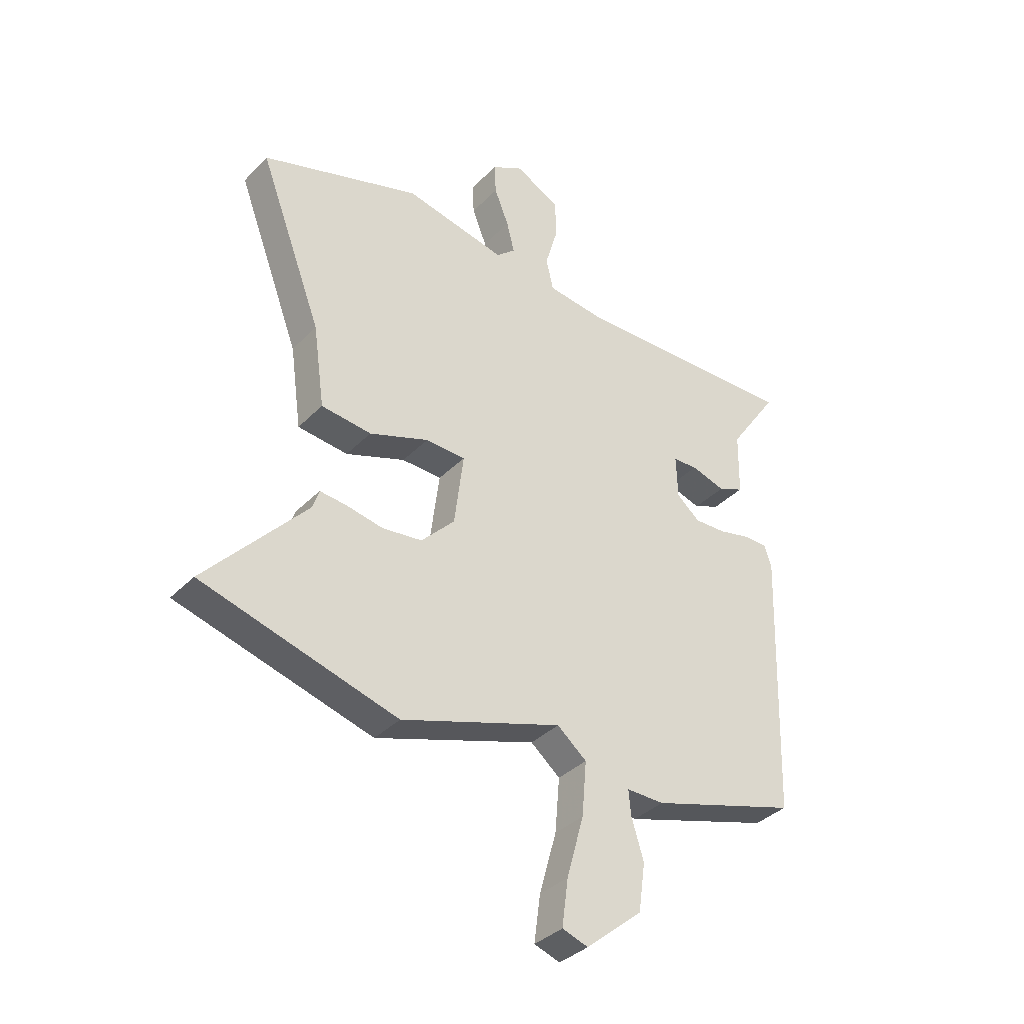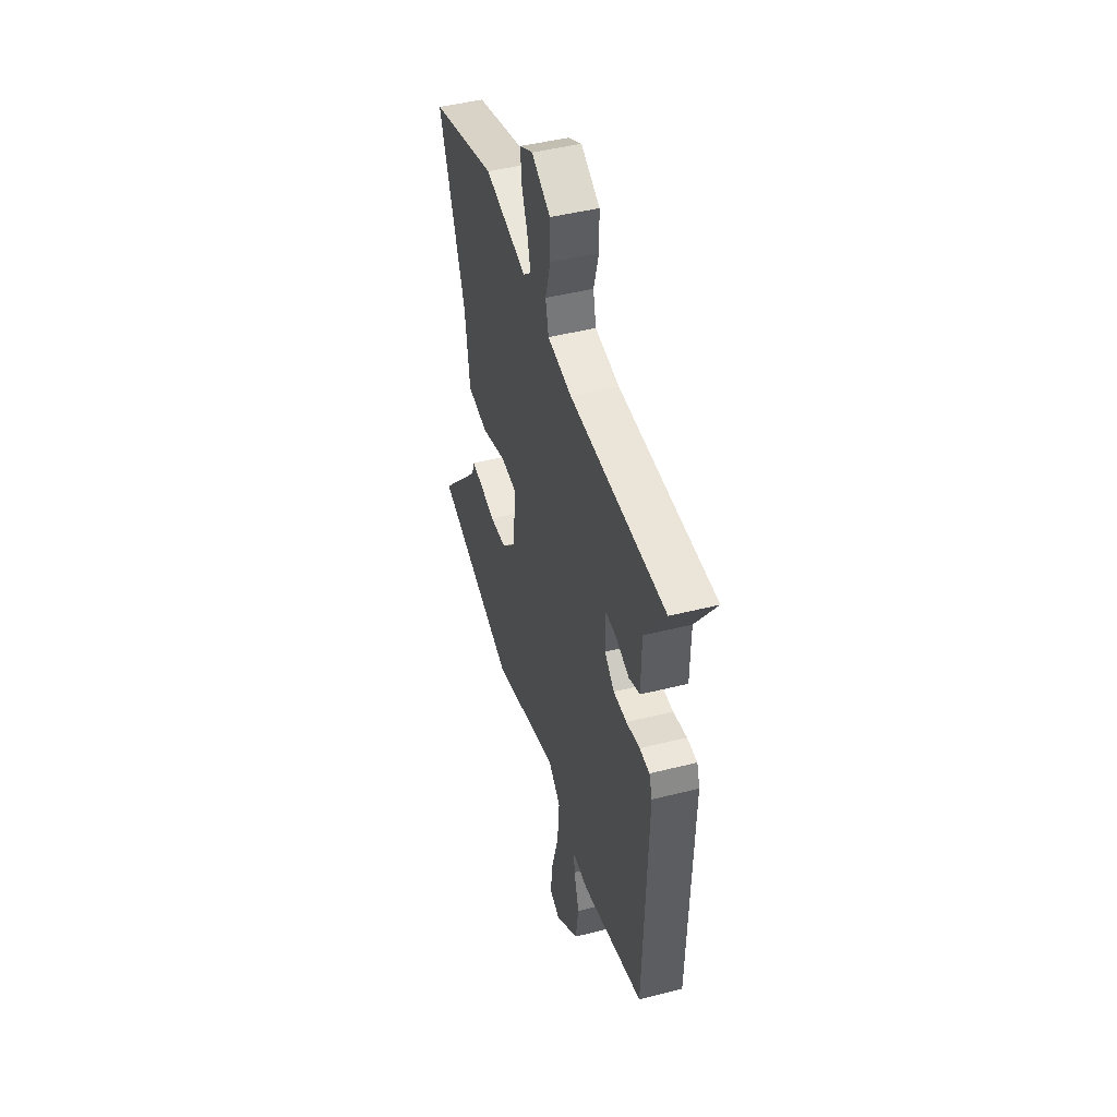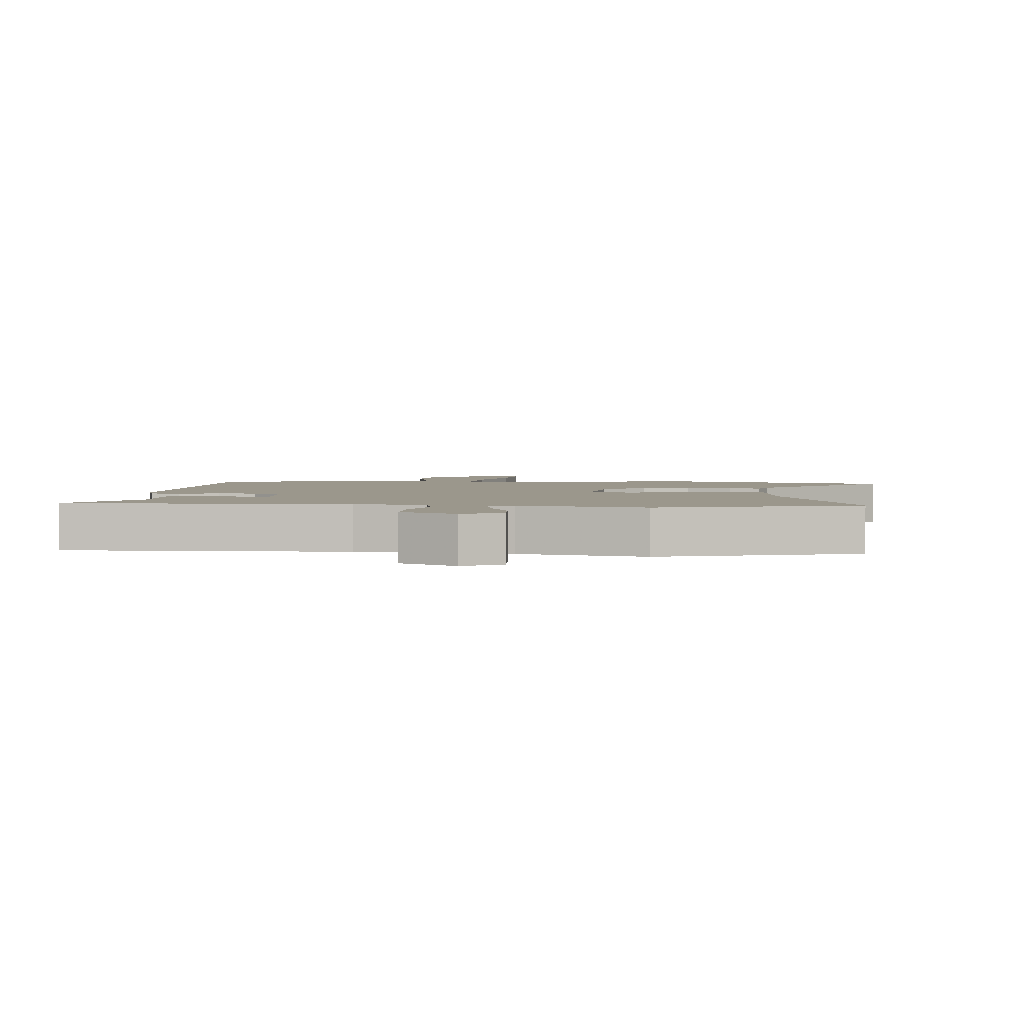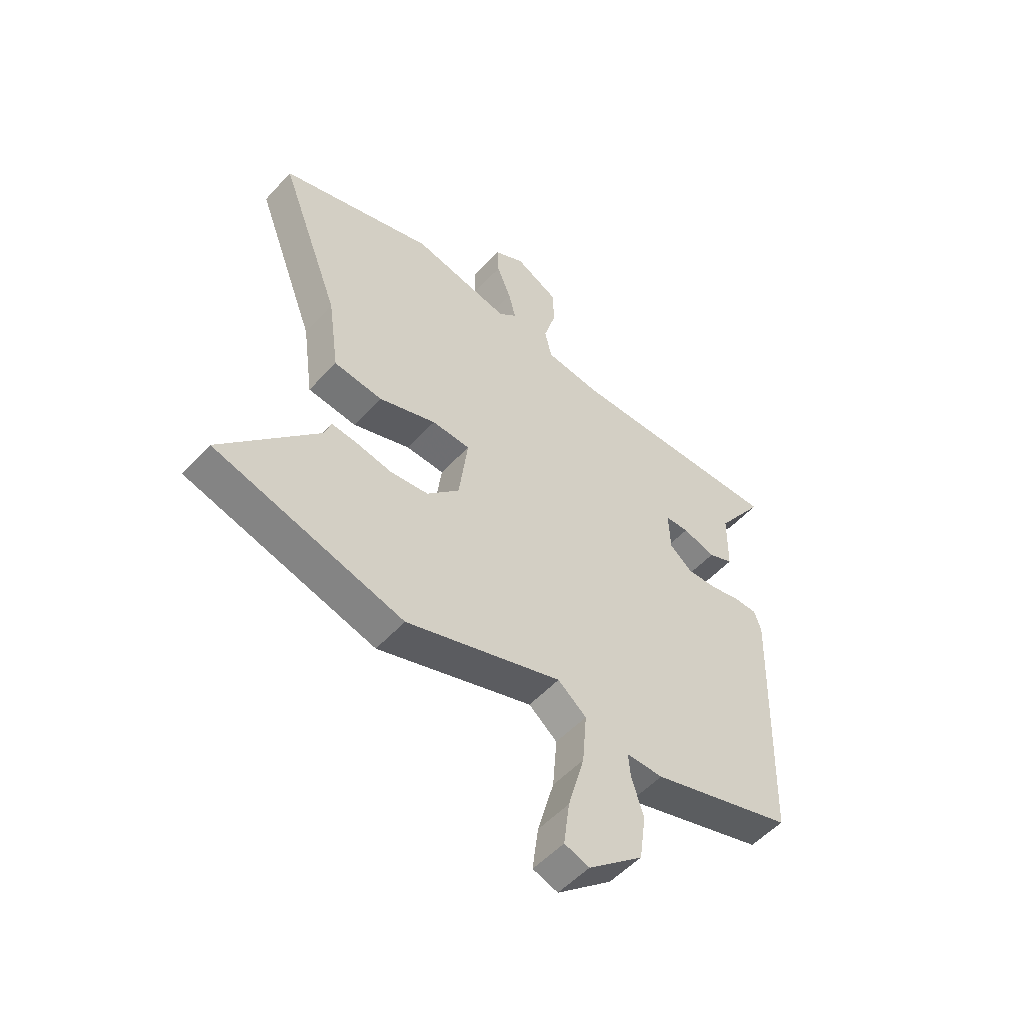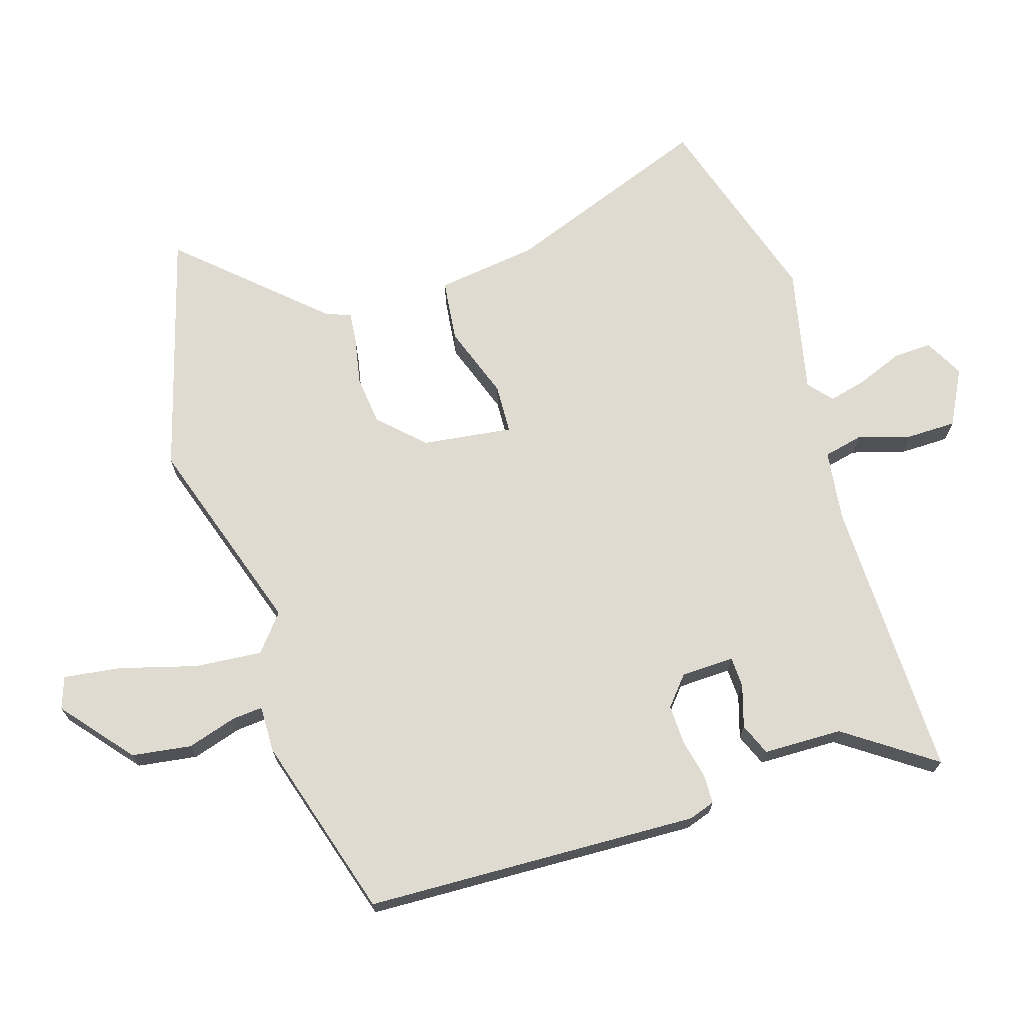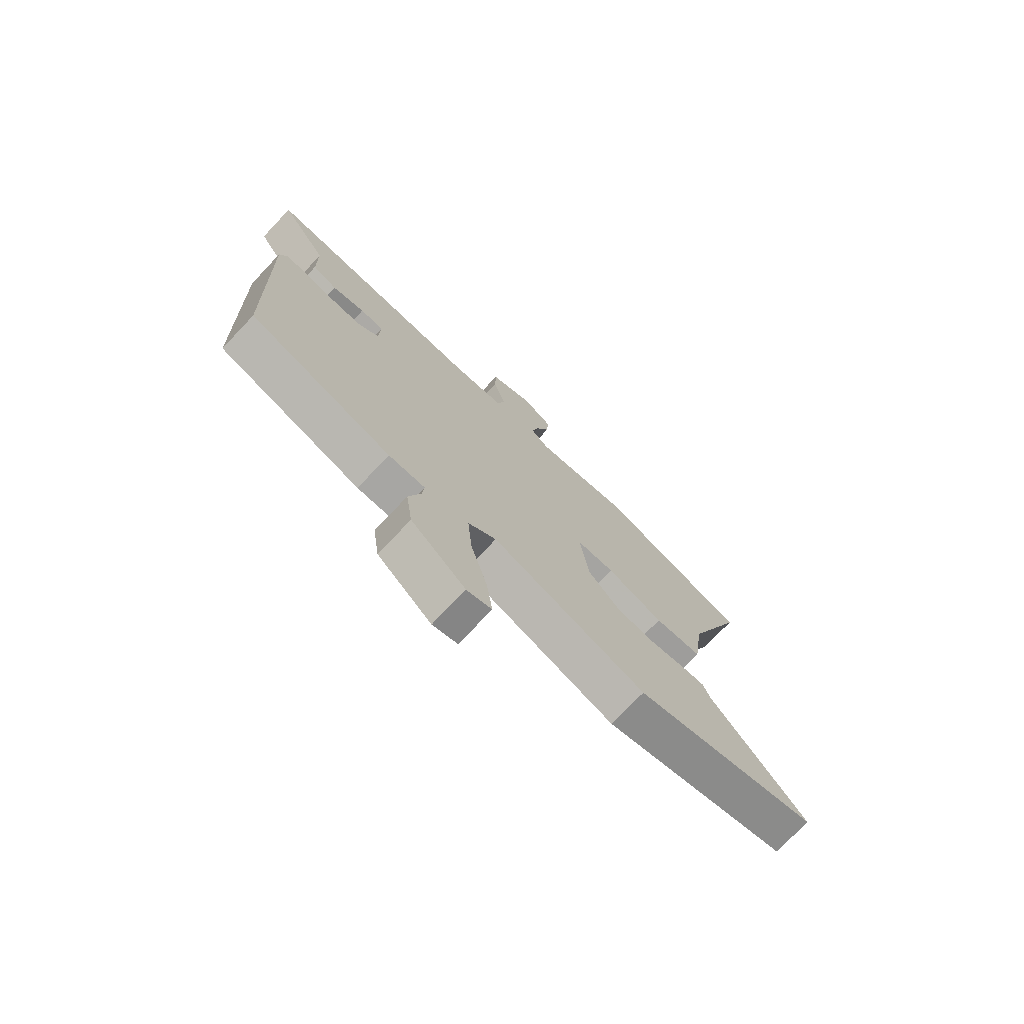
<metadata>
{"format":"obj","ext":"obj","renderer":"f3d","projection":"perspective","resolution":1024,"background":"white","views":[{"elev":-36.1,"azim":142.4,"up":"+Z"},{"elev":46.2,"azim":-106.1,"up":"+Z"},{"elev":2.7,"azim":5.8,"up":"+Y"},{"elev":-53.1,"azim":138.8,"up":"+Z"},{"elev":70.0,"azim":-107.1,"up":"+Y"},{"elev":-74.6,"azim":-43.5,"up":"+Z"}]}
</metadata>
<code>
v 0.689 0.07 -0.446
v 0.311 0.07 -0.554
v -0.001 0.07 -0.451
v -0.058 0.07 -0.498
v -0.049 0.07 -0.603
v -0.016 0.07 -0.722
v -0.004 0.07 -0.812
v -0.054 0.07 -0.829
v -0.163 0.07 -0.738
v -0.176 0.07 -0.645
v -0.152 0.07 -0.567
v -0.148 0.07 -0.52
v -0.221 0.07 -0.521
v -0.507 0.07 -0.435
v -0.524 0.07 0.086
v -0.51 0.07 0.127
v -0.464 0.07 0.128
v -0.402 0.07 0.114
v -0.341 0.07 0.112
v -0.296 0.07 0.15
v -0.293 0.07 0.233
v -0.341 0.07 0.235
v -0.407 0.07 0.215
v -0.457 0.07 0.236
v -0.459 0.07 0.359
v -0.555 0.07 0.498
v -0.115 0.07 0.489
v -0.003 0.07 0.503
v 0.011 0.07 0.564
v -0.013 0.07 0.647
v -0.012 0.07 0.724
v 0.075 0.07 0.769
v 0.136 0.07 0.736
v 0.133 0.07 0.676
v 0.105 0.07 0.606
v 0.09 0.07 0.546
v 0.127 0.07 0.514
v 0.323 0.07 0.556
v 0.631 0.07 0.459
v 0.509 0.07 0.136
v 0.487 0.07 -0.022
v 0.39 0.07 -0.033
v 0.275 0.07 0.008
v 0.198 0.07 0.005
v 0.216 0.07 -0.136
v 0.281 0.07 -0.203
v 0.358 0.07 -0.212
v 0.43 0.07 -0.198
v 0.481 0.07 -0.193
v 0.494 0.07 -0.231
v 0.689 0 -0.446
v 0.311 0 -0.554
v -0.001 0 -0.451
v -0.058 0 -0.498
v -0.049 0 -0.603
v -0.016 0 -0.722
v -0.004 0 -0.812
v -0.054 0 -0.829
v -0.163 0 -0.738
v -0.176 0 -0.645
v -0.152 0 -0.567
v -0.148 0 -0.52
v -0.221 0 -0.521
v -0.507 0 -0.435
v -0.524 0 0.086
v -0.51 0 0.127
v -0.464 0 0.128
v -0.402 0 0.114
v -0.341 0 0.112
v -0.296 0 0.15
v -0.293 0 0.233
v -0.341 0 0.235
v -0.407 0 0.215
v -0.457 0 0.236
v -0.459 0 0.359
v -0.555 0 0.498
v -0.115 0 0.489
v -0.003 0 0.503
v 0.011 0 0.564
v -0.013 0 0.647
v -0.012 0 0.724
v 0.075 0 0.769
v 0.136 0 0.736
v 0.133 0 0.676
v 0.105 0 0.606
v 0.09 0 0.546
v 0.127 0 0.514
v 0.323 0 0.556
v 0.631 0 0.459
v 0.509 0 0.136
v 0.487 0 -0.022
v 0.39 0 -0.033
v 0.275 0 0.008
v 0.198 0 0.005
v 0.216 0 -0.136
v 0.281 0 -0.203
v 0.358 0 -0.212
v 0.43 0 -0.198
v 0.481 0 -0.193
v 0.494 0 -0.231
f 47 48 49 50
f 46 47 50 1
f 40 41 42 43
f 40 43 44
f 37 38 39 40
f 36 37 40 44
f 32 33 34 35
f 32 35 36
f 29 30 31 32
f 28 29 32 36
f 25 26 27
f 25 27 28
f 22 23 24 25
f 21 22 25 28
f 20 21 28 36
f 15 16 17 18
f 15 18 19
f 12 13 14 15
f 12 15 19
f 8 9 10 11
f 8 11 12
f 5 6 7 8
f 4 5 8 12
f 3 4 12 19
f 46 1 2 3
f 45 46 3 19
f 20 36 44 45
f 19 20 45
f 100 99 98 97
f 51 100 97 96
f 93 92 91 90
f 94 93 90
f 90 89 88 87
f 94 90 87 86
f 85 84 83 82
f 86 85 82
f 82 81 80 79
f 86 82 79 78
f 77 76 75
f 78 77 75
f 75 74 73 72
f 78 75 72 71
f 86 78 71 70
f 68 67 66 65
f 69 68 65
f 65 64 63 62
f 69 65 62
f 61 60 59 58
f 62 61 58
f 58 57 56 55
f 62 58 55 54
f 69 62 54 53
f 53 52 51 96
f 69 53 96 95
f 95 94 86 70
f 95 70 69
f 1 51 52 2
f 2 52 53 3
f 3 53 54 4
f 4 54 55 5
f 5 55 56 6
f 6 56 57 7
f 7 57 58 8
f 8 58 59 9
f 9 59 60 10
f 10 60 61 11
f 11 61 62 12
f 12 62 63 13
f 13 63 64 14
f 14 64 65 15
f 15 65 66 16
f 16 66 67 17
f 17 67 68 18
f 18 68 69 19
f 19 69 70 20
f 20 70 71 21
f 21 71 72 22
f 22 72 73 23
f 23 73 74 24
f 24 74 75 25
f 25 75 76 26
f 26 76 77 27
f 27 77 78 28
f 28 78 79 29
f 29 79 80 30
f 30 80 81 31
f 31 81 82 32
f 32 82 83 33
f 33 83 84 34
f 34 84 85 35
f 35 85 86 36
f 36 86 87 37
f 37 87 88 38
f 38 88 89 39
f 39 89 90 40
f 40 90 91 41
f 41 91 92 42
f 42 92 93 43
f 43 93 94 44
f 44 94 95 45
f 45 95 96 46
f 46 96 97 47
f 47 97 98 48
f 48 98 99 49
f 49 99 100 50
f 50 100 51 1

</code>
